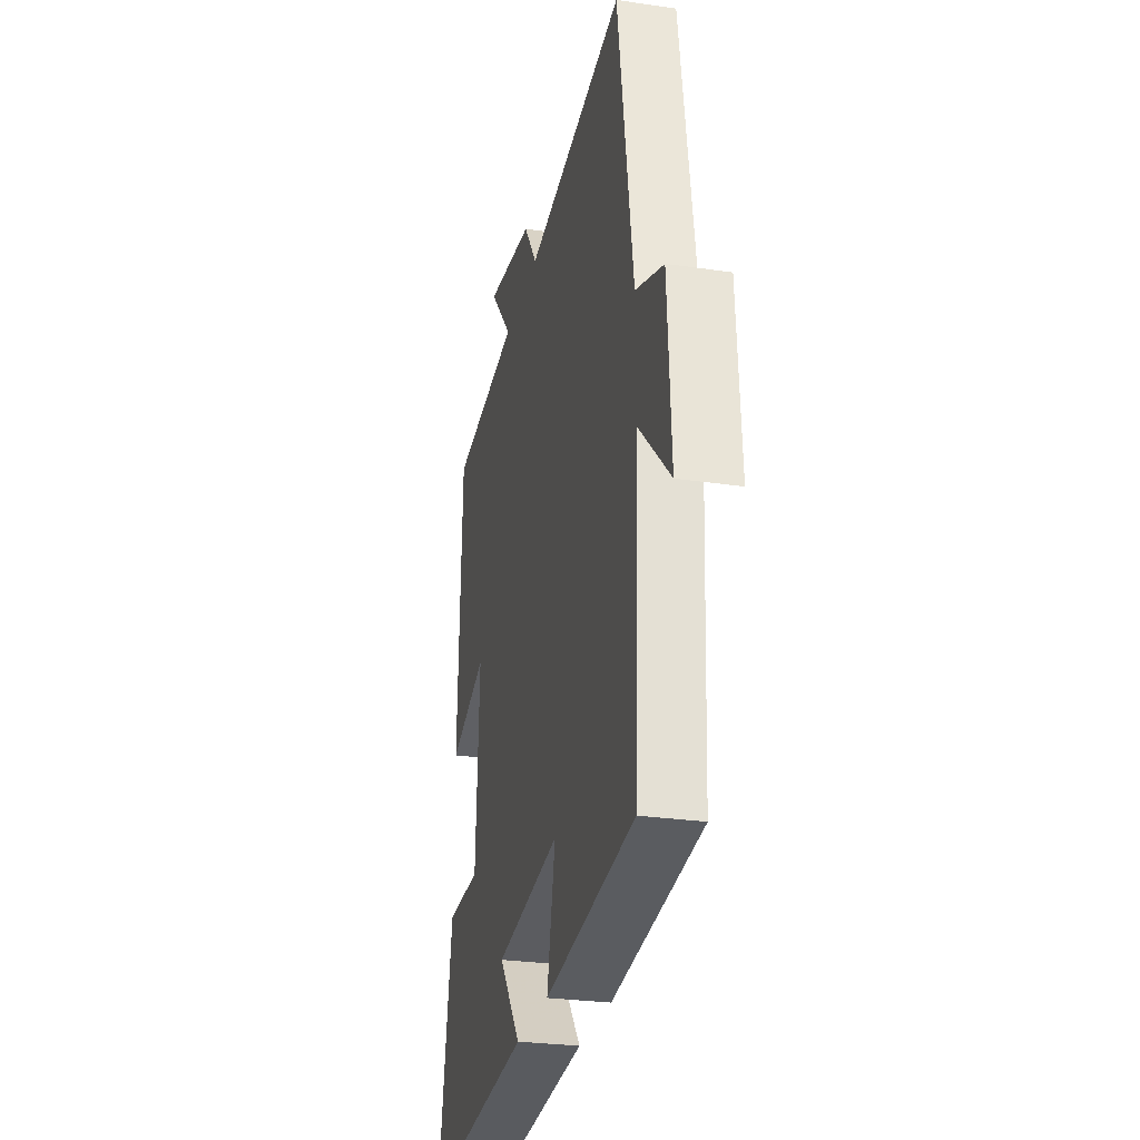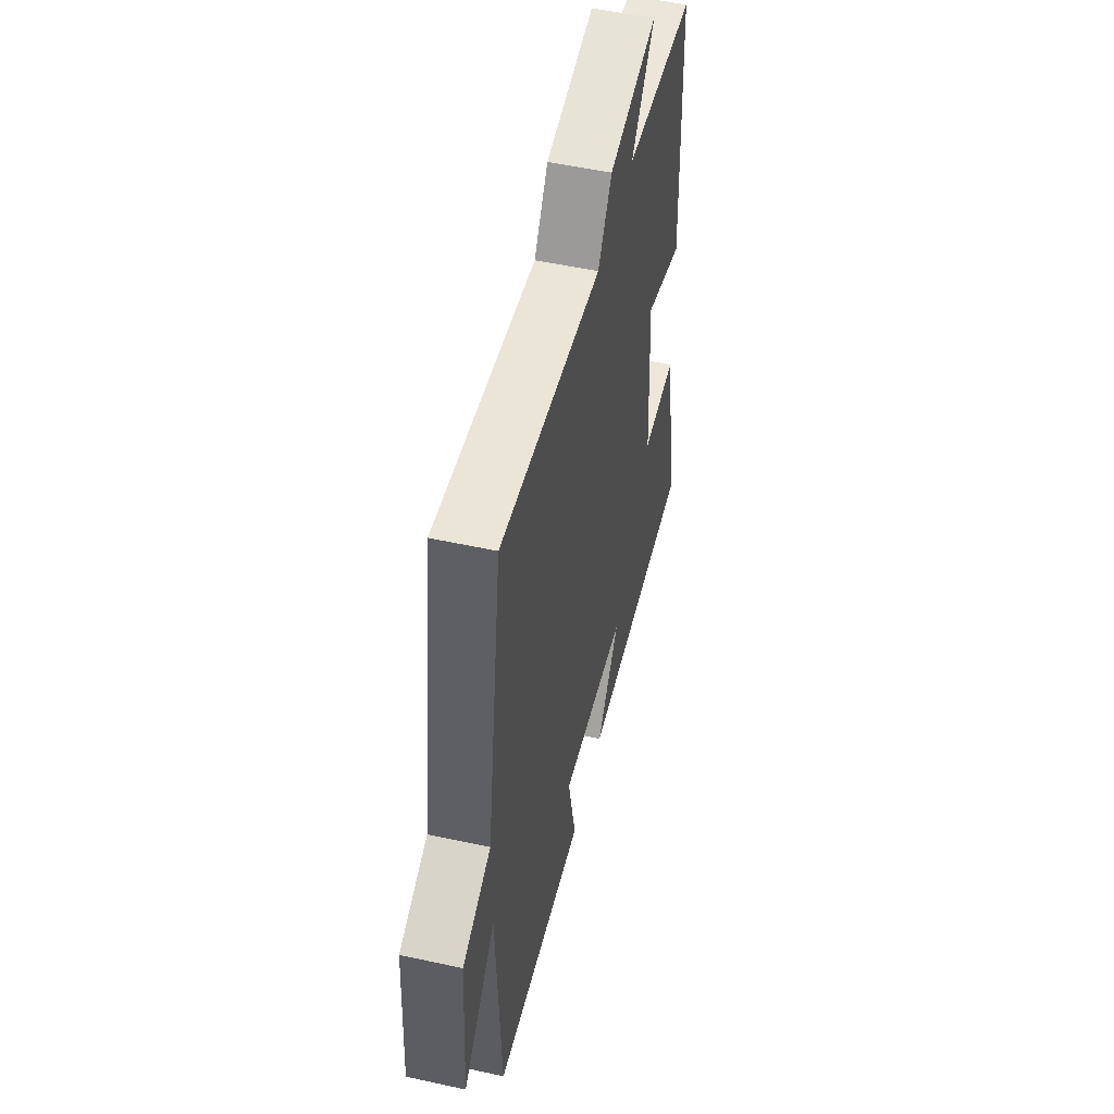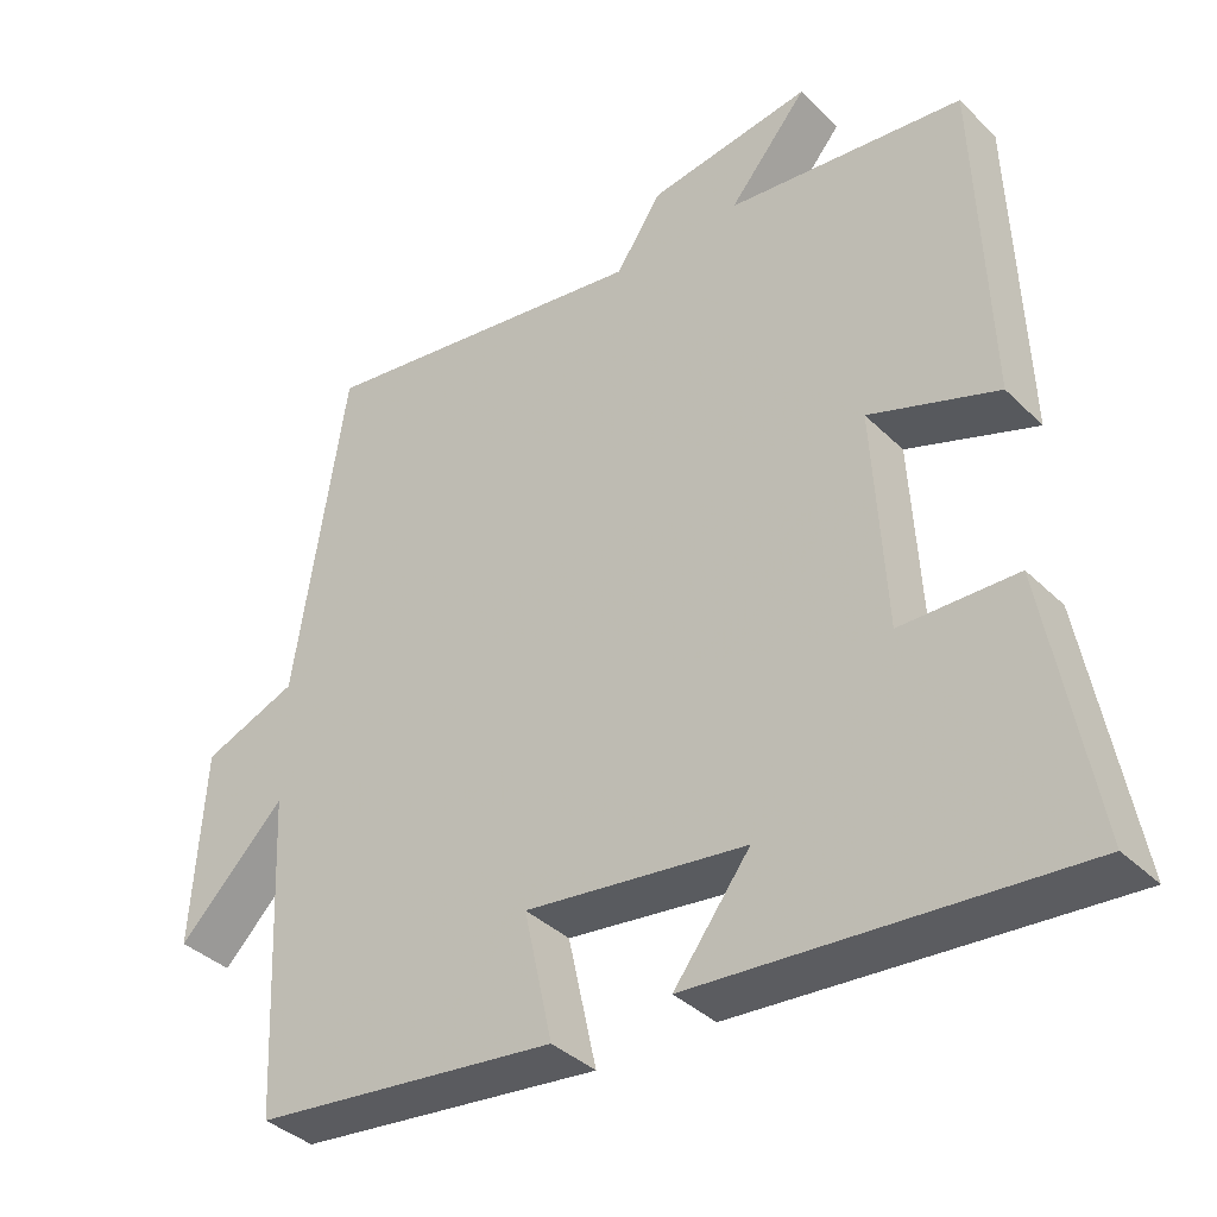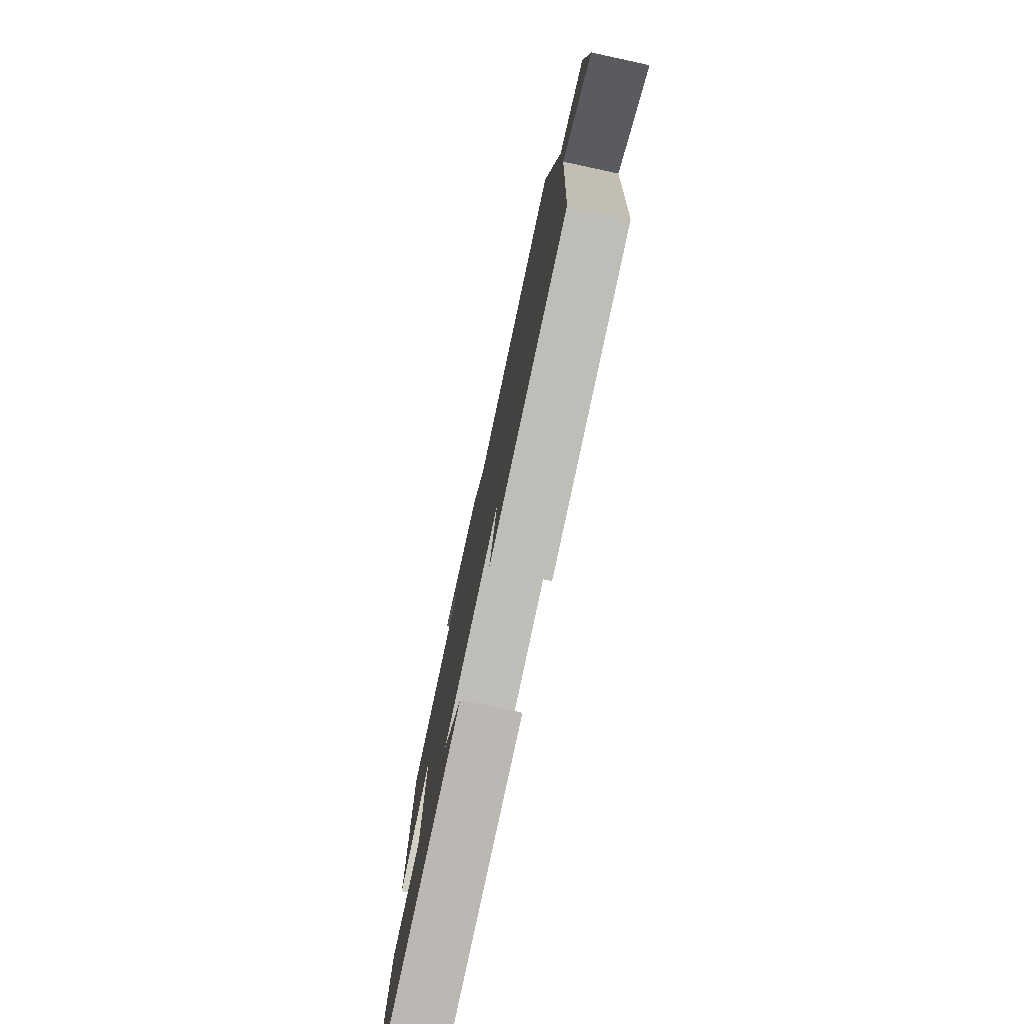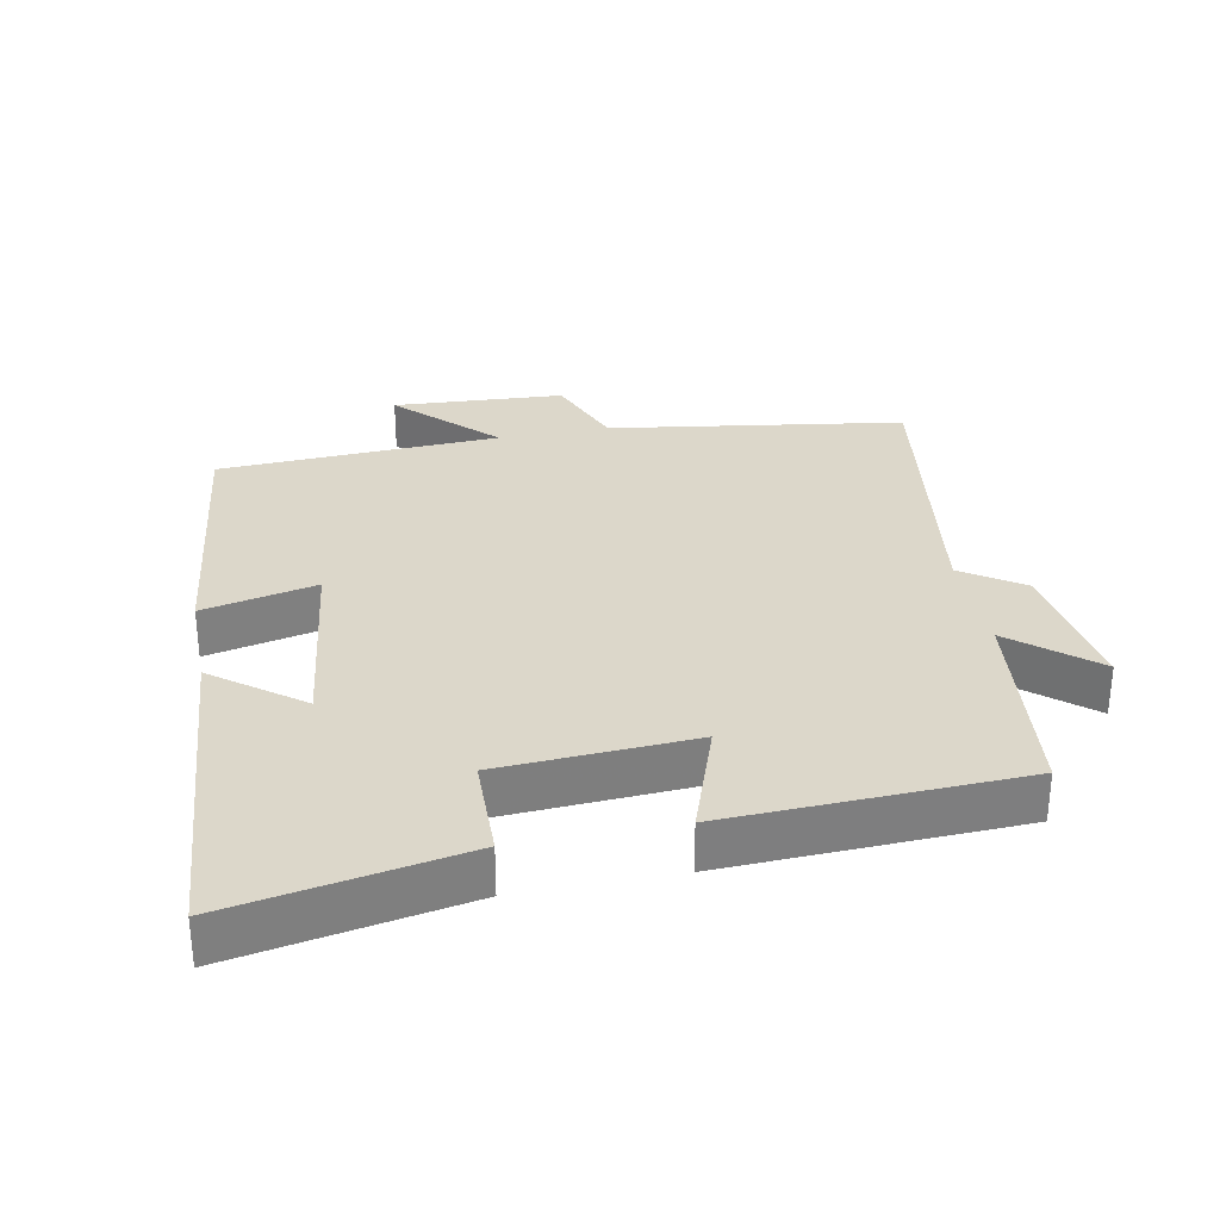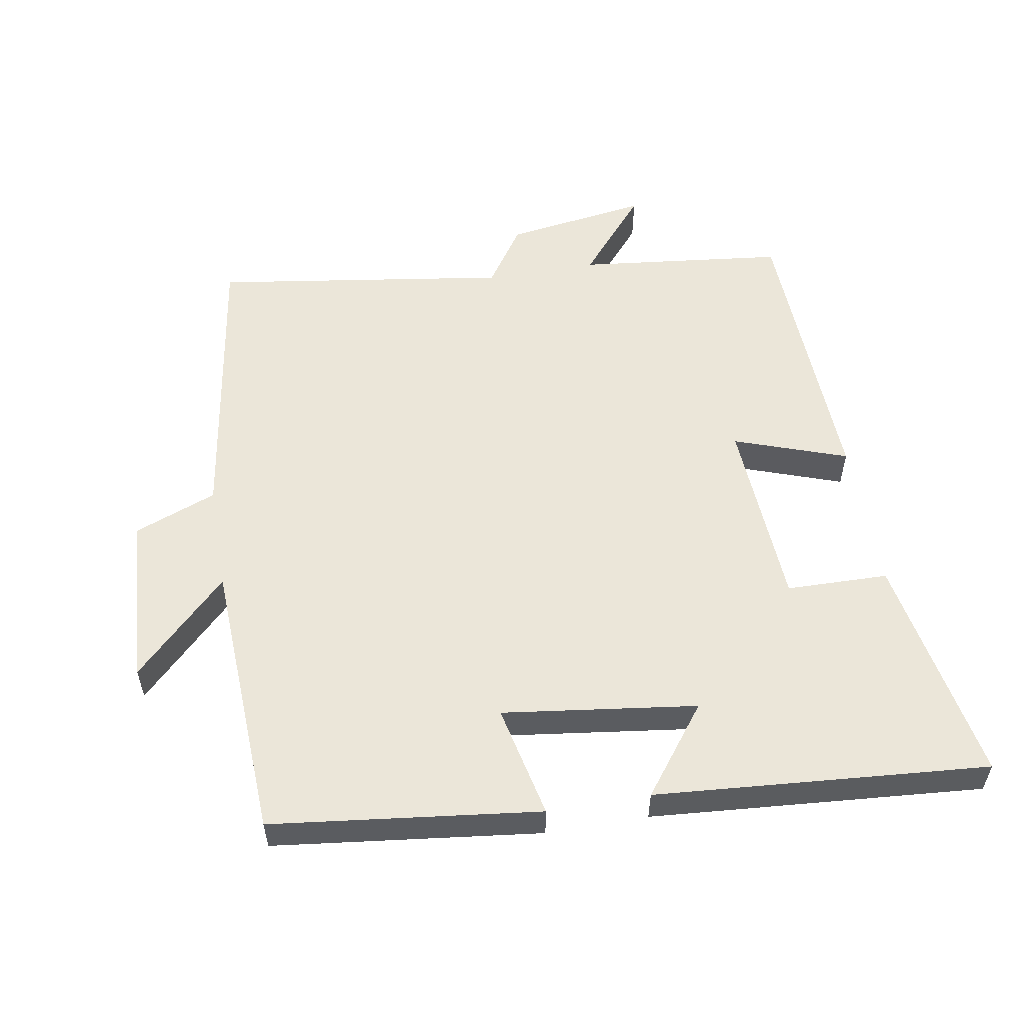
<metadata>
{"format":"obj","ext":"obj","renderer":"f3d","projection":"perspective","resolution":1024,"background":"white","views":[{"elev":-27.7,"azim":77.3,"up":"+Z"},{"elev":52.7,"azim":103.2,"up":"+Z"},{"elev":-37.7,"azim":-140.8,"up":"+Z"},{"elev":-78.2,"azim":77.8,"up":"+Z"},{"elev":30.8,"azim":-101.2,"up":"+Y"},{"elev":55.3,"azim":170.2,"up":"+Y"}]}
</metadata>
<code>
v 0.433 0.07 0.565
v 0.5 0.07 0.129
v 0.623 0.07 0.081
v 0.639 0.07 -0.173
v 0.5 0.07 -0.035
v 0.48 0.07 -0.452
v 0.083 0.07 -0.5
v 0.12 0.07 -0.332
v -0.168 0.07 -0.37
v -0.069 0.07 -0.5
v -0.562 0.07 -0.539
v -0.5 0.07 -0.197
v -0.349 0.07 -0.194
v -0.333 0.07 0.092
v -0.5 0.07 0.033
v -0.484 0.07 0.465
v -0.176 0.07 0.5
v -0.278 0.07 0.621
v -0.066 0.07 0.589
v -0.006 0.07 0.5
v 0.433 0 0.565
v 0.5 0 0.129
v 0.623 0 0.081
v 0.639 0 -0.173
v 0.5 0 -0.035
v 0.48 0 -0.452
v 0.083 0 -0.5
v 0.12 0 -0.332
v -0.168 0 -0.37
v -0.069 0 -0.5
v -0.562 0 -0.539
v -0.5 0 -0.197
v -0.349 0 -0.194
v -0.333 0 0.092
v -0.5 0 0.033
v -0.484 0 0.465
v -0.176 0 0.5
v -0.278 0 0.621
v -0.066 0 0.589
v -0.006 0 0.5
f 17 18 19 20
f 16 17 20
f 15 16 20
f 14 15 20
f 20 1 2
f 14 20 2
f 13 14 2
f 11 12 13
f 10 11 13
f 9 10 13
f 13 2 3
f 9 13 3
f 8 9 3
f 5 6 7 8
f 5 8 3
f 3 4 5
f 40 39 38 37
f 40 37 36
f 40 36 35
f 40 35 34
f 22 21 40
f 22 40 34
f 22 34 33
f 33 32 31
f 33 31 30
f 33 30 29
f 23 22 33
f 23 33 29
f 23 29 28
f 28 27 26 25
f 23 28 25
f 25 24 23
f 1 21 22 2
f 2 22 23 3
f 3 23 24 4
f 4 24 25 5
f 5 25 26 6
f 6 26 27 7
f 7 27 28 8
f 8 28 29 9
f 9 29 30 10
f 10 30 31 11
f 11 31 32 12
f 12 32 33 13
f 13 33 34 14
f 14 34 35 15
f 15 35 36 16
f 16 36 37 17
f 17 37 38 18
f 18 38 39 19
f 19 39 40 20
f 20 40 21 1

</code>
